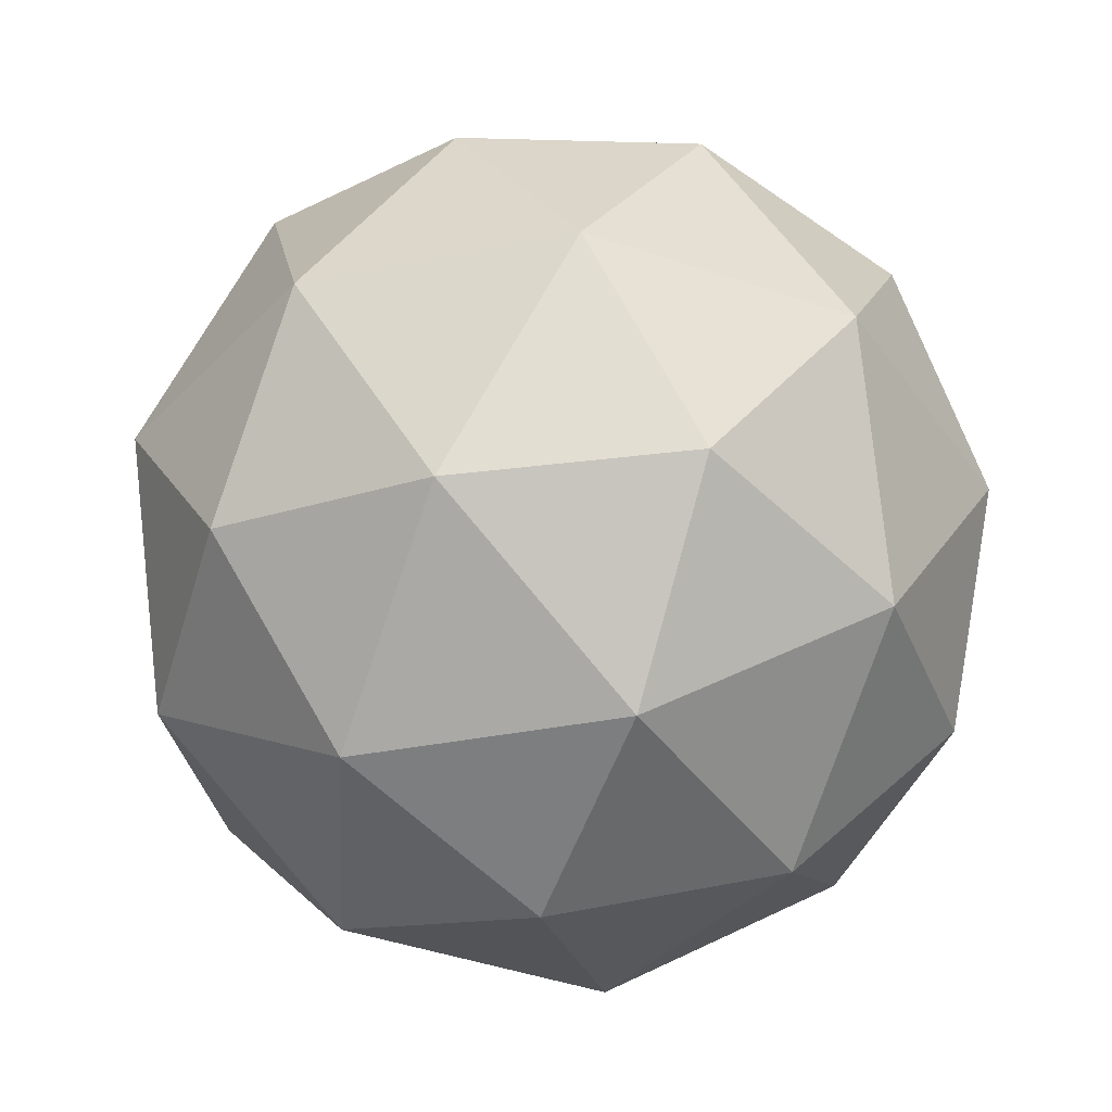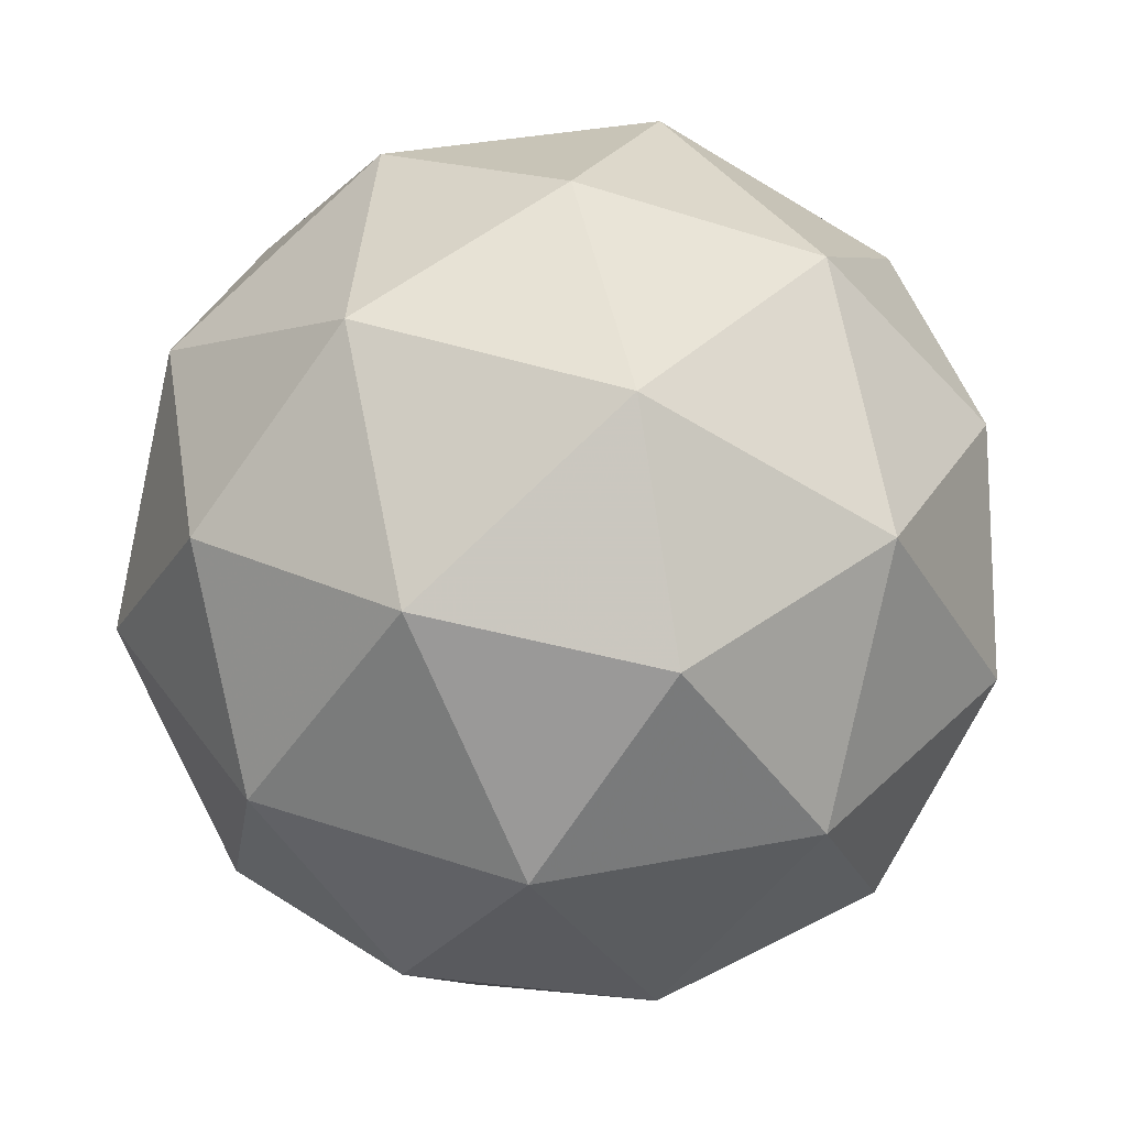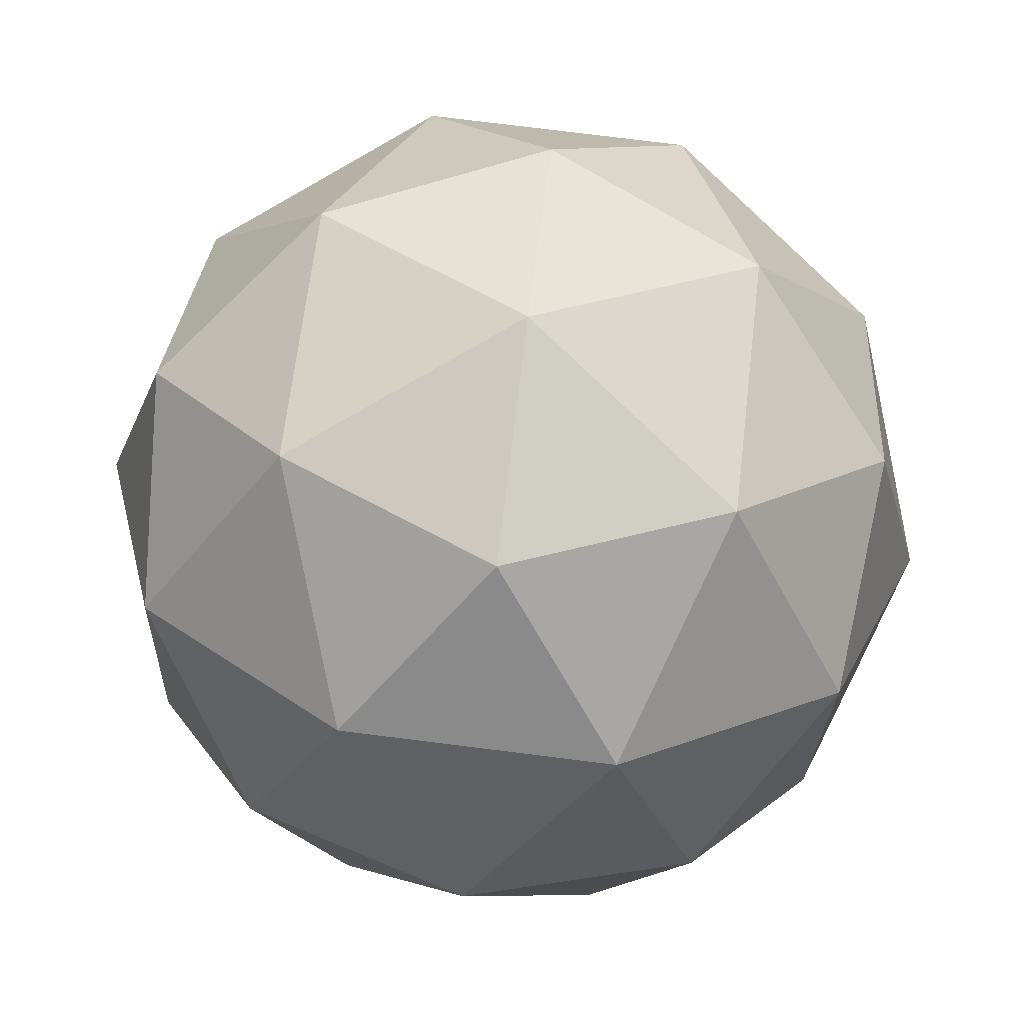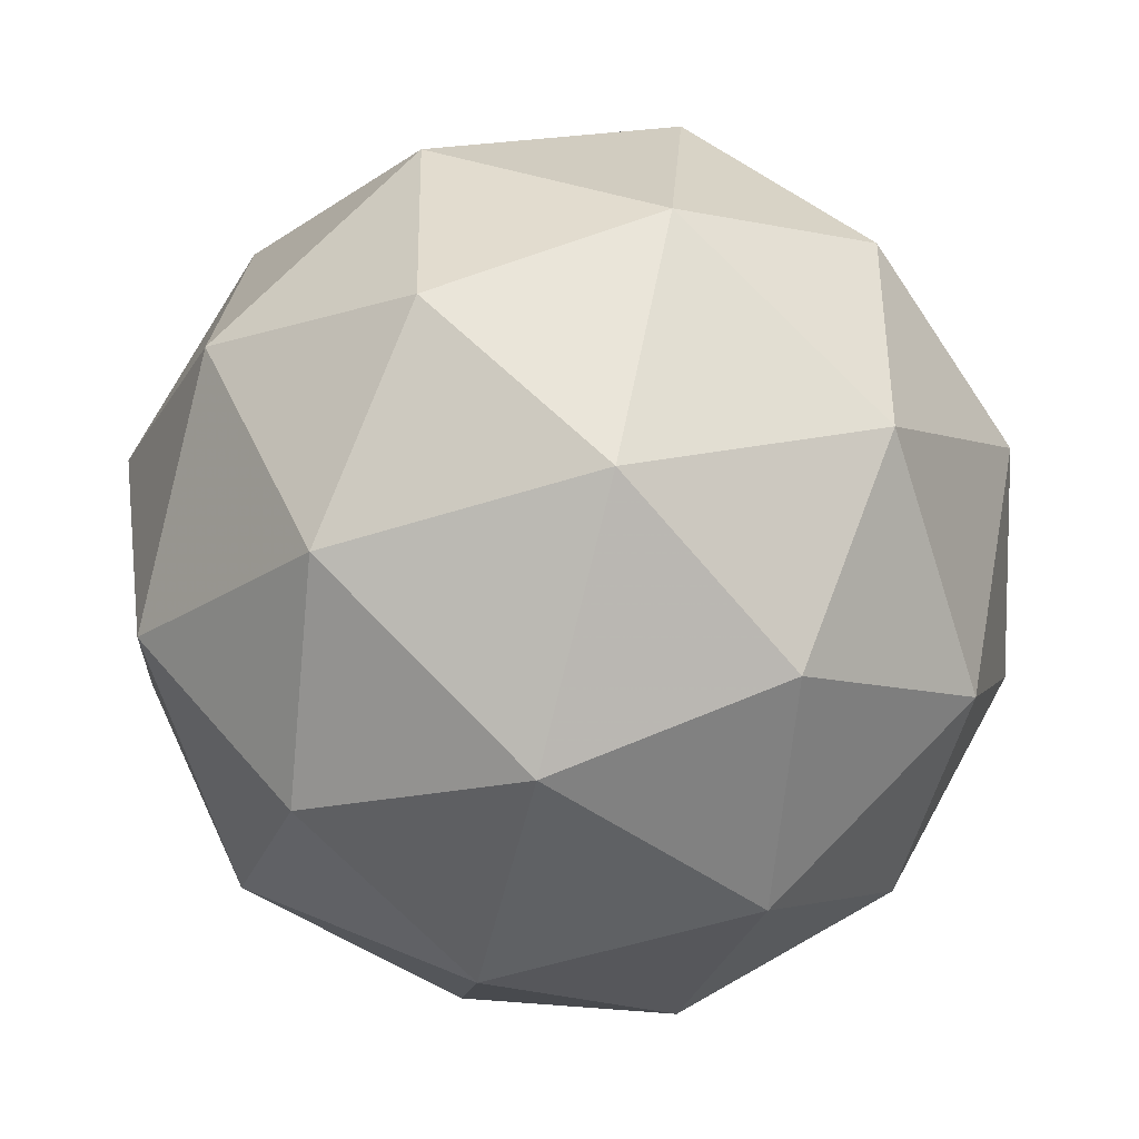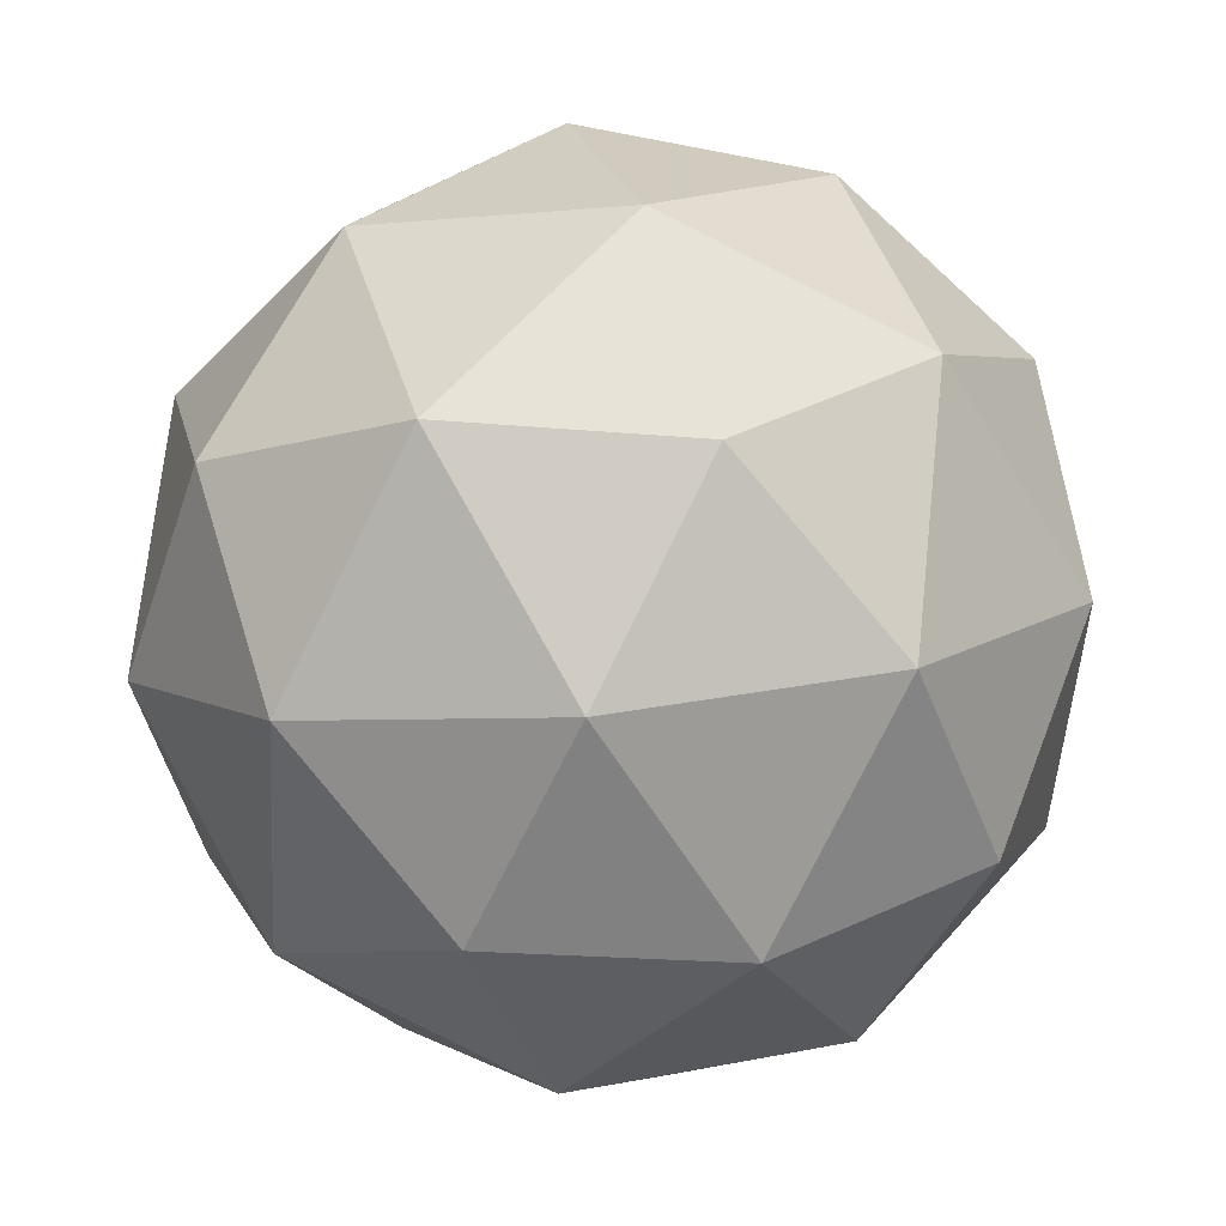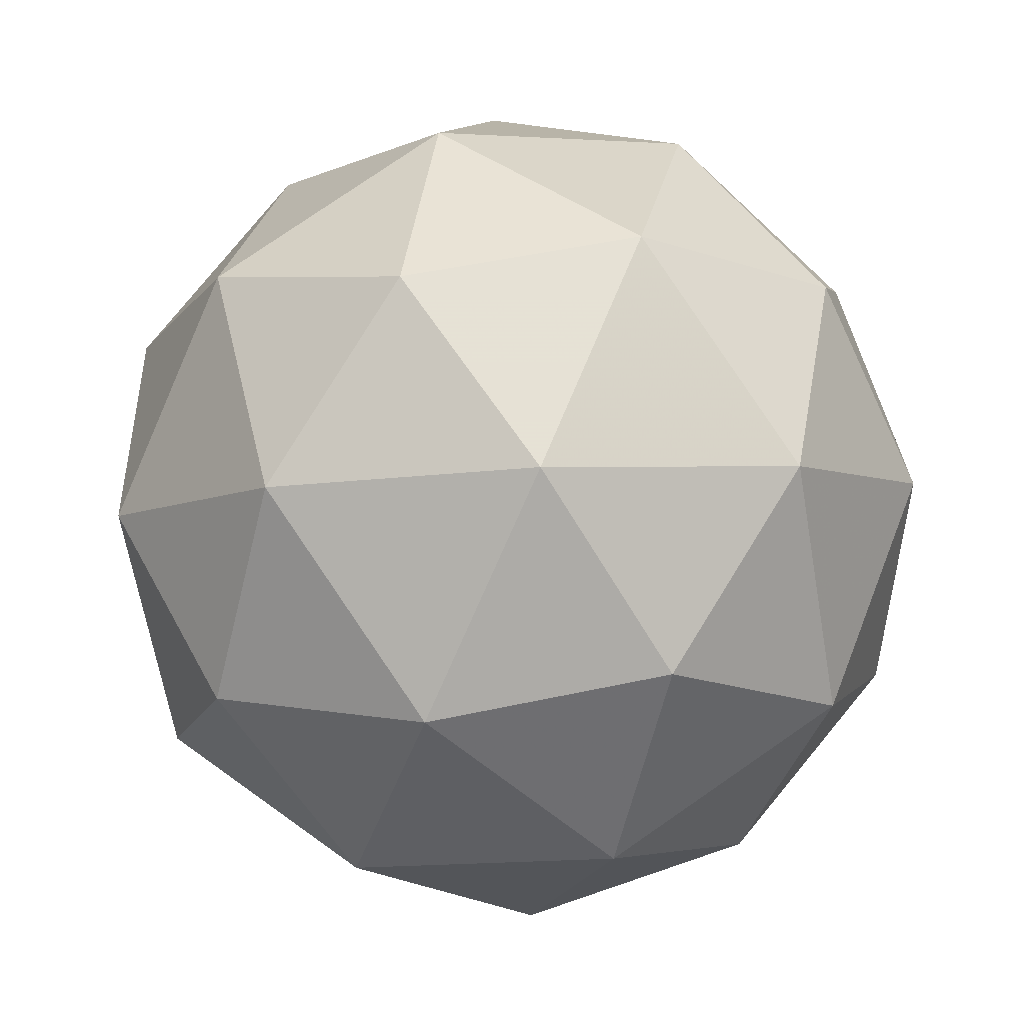
<metadata>
{"format":"obj","ext":"obj","renderer":"f3d","projection":"perspective","resolution":1024,"background":"white","views":[{"elev":41.4,"azim":130.3,"up":"+Z"},{"elev":-73.5,"azim":-8.6,"up":"+Y"},{"elev":72.6,"azim":-12.9,"up":"+Z"},{"elev":-12.6,"azim":-36.6,"up":"+Y"},{"elev":79.7,"azim":119.3,"up":"+Y"},{"elev":77.6,"azim":125.7,"up":"+Z"}]}
</metadata>
<code>
v 23.83 -10.56 -30.9
v 23.88 -10.55 -30.97
v 23.8 -10.53 -30.97
v 23.75 -10.57 -30.92
v 23.8 -10.63 -30.89
v 23.88 -10.62 -30.92
v 23.82 -10.57 -31.04
v 23.75 -10.58 -31.01
v 23.75 -10.65 -30.96
v 23.83 -10.68 -30.96
v 23.87 -10.63 -31.01
v 23.79 -10.65 -31.03
v 23.81 -10.53 -30.93
v 23.86 -10.55 -30.93
v 23.84 -10.53 -30.98
v 23.89 -10.58 -30.95
v 23.86 -10.59 -30.9
v 23.79 -10.56 -30.9
v 23.77 -10.54 -30.94
v 23.82 -10.59 -30.89
v 23.77 -10.6 -30.9
v 23.85 -10.63 -30.9
v 23.89 -10.59 -31
v 23.89 -10.63 -30.97
v 23.81 -10.54 -31.01
v 23.86 -10.56 -31.01
v 23.74 -10.58 -30.96
v 23.76 -10.55 -30.99
v 23.77 -10.65 -30.92
v 23.74 -10.62 -30.93
v 23.86 -10.66 -30.94
v 23.82 -10.67 -30.92
v 23.85 -10.6 -31.03
v 23.78 -10.57 -31.03
v 23.74 -10.62 -30.98
v 23.79 -10.68 -30.95
v 23.86 -10.67 -30.99
v 23.81 -10.61 -31.04
v 23.84 -10.65 -31.03
v 23.76 -10.62 -31.03
v 23.77 -10.66 -31
v 23.81 -10.68 -31
f 1 14 13
f 2 14 16
f 1 13 18
f 1 18 20
f 1 20 17
f 2 16 23
f 3 15 25
f 4 19 27
f 5 21 29
f 6 22 31
f 2 23 26
f 3 25 28
f 4 27 30
f 5 29 32
f 6 31 24
f 7 33 38
f 8 34 40
f 9 35 41
f 10 36 42
f 11 37 39
f 39 42 12
f 39 37 42
f 37 10 42
f 42 41 12
f 42 36 41
f 36 9 41
f 41 40 12
f 41 35 40
f 35 8 40
f 40 38 12
f 40 34 38
f 34 7 38
f 38 39 12
f 38 33 39
f 33 11 39
f 24 37 11
f 24 31 37
f 31 10 37
f 32 36 10
f 32 29 36
f 29 9 36
f 30 35 9
f 30 27 35
f 27 8 35
f 28 34 8
f 28 25 34
f 25 7 34
f 26 33 7
f 26 23 33
f 23 11 33
f 31 32 10
f 31 22 32
f 22 5 32
f 29 30 9
f 29 21 30
f 21 4 30
f 27 28 8
f 27 19 28
f 19 3 28
f 25 26 7
f 25 15 26
f 15 2 26
f 23 24 11
f 23 16 24
f 16 6 24
f 17 22 6
f 17 20 22
f 20 5 22
f 20 21 5
f 20 18 21
f 18 4 21
f 18 19 4
f 18 13 19
f 13 3 19
f 16 17 6
f 16 14 17
f 14 1 17
f 13 15 3
f 13 14 15
f 14 2 15

</code>
